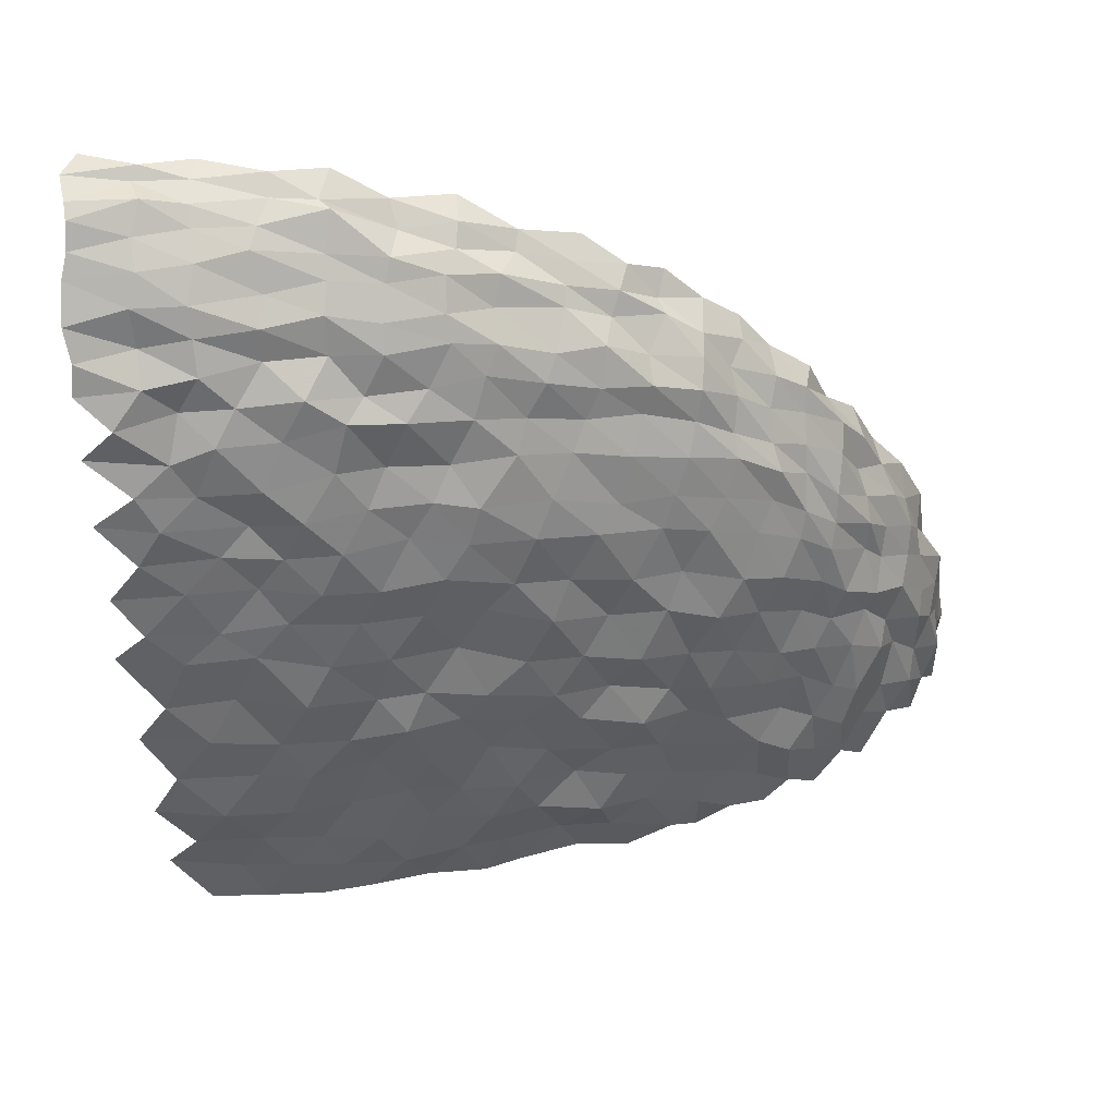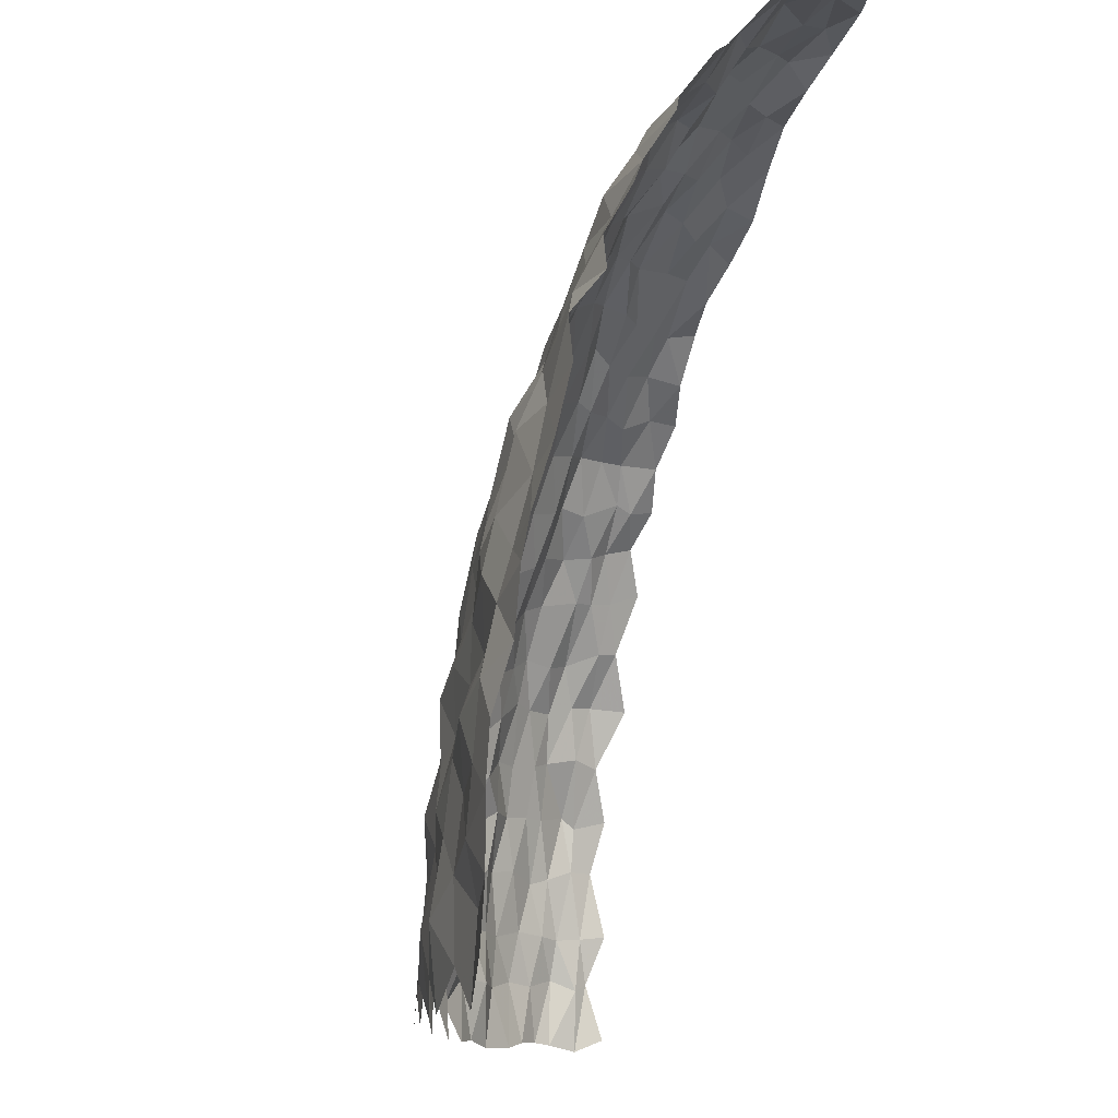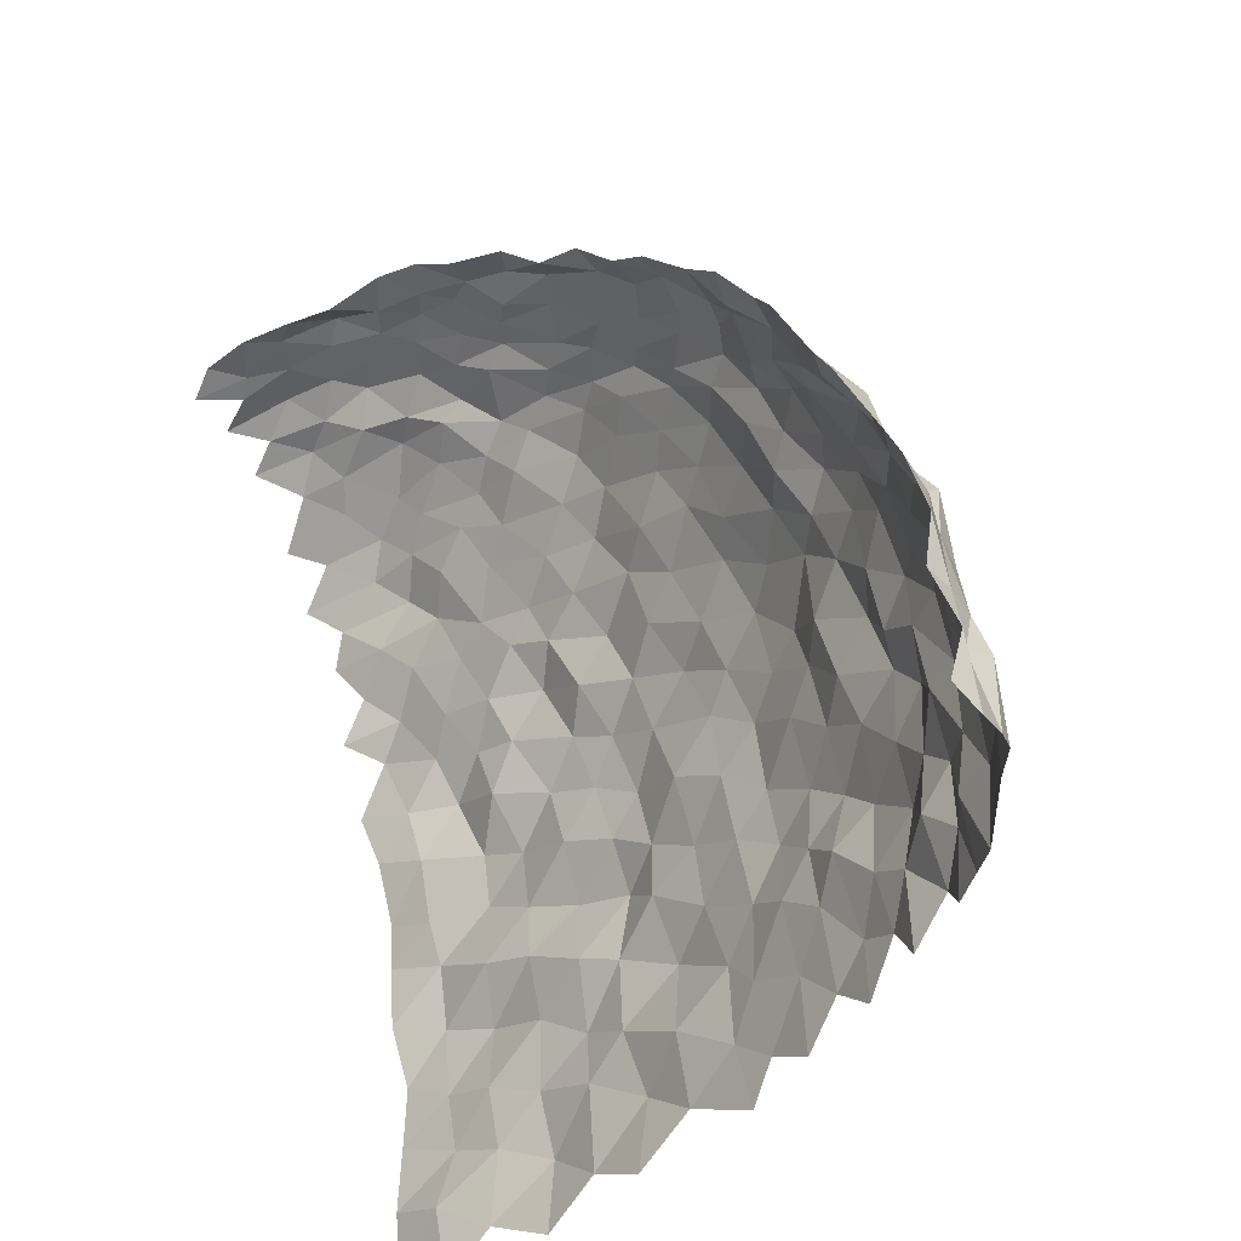
<metadata>
{"format":"obj","ext":"obj","renderer":"f3d","projection":"perspective","resolution":1024,"background":"white","views":[{"elev":-34.1,"azim":-88.1,"up":"+Y"},{"elev":-12.4,"azim":73.0,"up":"+Z"},{"elev":-43.2,"azim":-140.8,"up":"+Z"}]}
</metadata>
<code>
v -0.3321 -0.01129 -0.5046
v -0.005492 0.2081 0.3512
v 0.01929 -0.1247 -0.1971
v -0.4731 0.2046 -0.4959
v -0.2875 0.07114 0.003584
v 0.2057 -0.00224 0.3043
v 0.2626 -0.1887 -0.3374
v -0.02423 -0.1439 -0.5033
v -0.4453 0.1443 -0.2281
v -0.3297 0.2058 0.03206
v 0.3594 0.08966 0.4466
v -0.06811 0.03083 0.1916
v -0.1641 -0.04501 -0.0839
v 0.0943 -0.08357 0.08978
v 0.2643 -0.1557 -0.06258
v -0.1743 -0.06937 -0.336
v -0.4431 0.09365 -0.501
v -0.3392 0.03267 -0.2362
v -0.1754 0.1368 0.197
v 0.2515 0.199 0.4575
v 0.08597 0.09935 0.3719
v 0.3671 -0.08161 0.2003
v 0.1173 -0.1736 -0.4139
v 0.2503 -0.1904 -0.5006
v -0.398 0.166 -0.09781
v -0.4477 0.2005 -0.2317
v 0.4355 0.04117 0.4136
v -0.1145 -0.007127 0.06858
v -0.04379 -0.06047 0.01029
v 0.001059 -0.02176 0.1394
v 0.389 -0.1734 -0.1376
v 0.2584 -0.1627 -0.1922
v 0.3893 -0.1951 -0.285
v -0.1036 -0.1118 -0.4132
v -0.1945 -0.08122 -0.502
v -0.4042 0.05 -0.3775
v -0.3988 0.08542 -0.2347
v -0.4468 0.1197 -0.3731
v -0.2563 0.1725 0.1157
v -0.1854 0.2053 0.2089
v 0.162 0.1482 0.431
v 0.2136 0.0918 0.4201
v 0.2945 0.15 0.4736
v 0.4499 -0.05098 0.28
v 0.2212 -0.0777 0.1469
v 0.1678 -0.1187 0.0176
v 0.3017 -0.1211 0.06976
v -0.05667 0.1143 0.2874
v -0.1252 0.08092 0.2003
v -0.001694 0.05715 0.2874
v -0.2704 -0.007232 -0.1571
v -0.2732 -0.03102 -0.2894
v -0.1848 -0.05827 -0.2046
v 0.3951 -0.1906 -0.4151
v 0.1401 -0.1602 -0.2535
v -0.008266 -0.1355 -0.3453
v -0.4636 0.1733 -0.3744
v -0.3788 0.1074 -0.1106
v -0.3168 0.1421 0.01499
v 0.4334 0.1479 0.4835
v 0.281 0.04433 0.3953
v 0.3656 -0.01711 0.3467
v 0.06084 0.006243 0.2606
v 0.144 -0.04202 0.2027
v -0.193 0.05939 0.09477
v -0.2371 0.02314 -0.03064
v -0.0851 -0.0854 -0.1274
v 0.05494 -0.1081 -0.04203
v 0.3953 -0.1413 -0.01522
v 0.1309 -0.1378 -0.1229
v -0.09171 -0.108 -0.2633
v -0.26 -0.04953 -0.4106
v -0.473 0.1374 -0.5025
v -0.3925 0.03423 -0.5091
v -0.3446 0.001271 -0.371
v -0.329 0.05424 -0.1066
v -0.2368 0.1078 0.1041
v -0.09858 0.1661 0.2887
v 0.3797 0.2055 0.4907
v 0.1137 0.2095 0.42
v 0.04269 0.1496 0.3567
v 0.1412 0.0381 0.3414
v 0.2895 -0.0366 0.2645
v 0.4388 -0.1203 0.1273
v 0.1211 -0.1646 -0.4993
v 0.1878 -0.1816 -0.4641
v -0.3932 0.2095 -0.101
v -0.4202 0.1805 -0.1696
v 0.4828 0.07531 0.4519
v -0.09326 -0.03391 0.04453
v -0.0185 -0.0458 0.08237
v -0.06809 -0.009521 0.1168
v 0.3188 -0.1651 -0.1721
v 0.3277 -0.1916 -0.2343
v 0.3915 -0.1894 -0.2075
v -0.1478 -0.1028 -0.4584
v -0.104 -0.1174 -0.4964
v -0.3981 0.06904 -0.2989
v -0.4329 0.1003 -0.3117
v -0.4301 0.08529 -0.3692
v -0.229 0.1956 0.1662
v -0.2701 0.2044 0.1231
v 0.1911 0.1245 0.4274
v 0.2669 0.1196 0.4513
v 0.224 0.145 0.4474
v 0.4732 -0.06764 0.248
v 0.2004 -0.1083 0.09223
v 0.2483 -0.1152 0.05299
v 0.2685 -0.09774 0.1107
v -0.08932 0.09247 0.2461
v -0.06548 0.06816 0.2567
v -0.02982 0.09307 0.2881
v -0.2851 -0.01886 -0.2197
v -0.2313 -0.04374 -0.2365
v -0.2205 -0.02715 -0.184
v 0.3252 -0.1931 -0.4614
v 0.3771 -0.1918 -0.5031
v 0.06642 -0.1582 -0.2955
v 0.06296 -0.1472 -0.3782
v 0.1396 -0.1643 -0.3347
v -0.46 0.1854 -0.2945
v -0.4618 0.2043 -0.3713
v -0.3609 0.123 -0.05367
v -0.3506 0.1627 -0.03876
v -0.3845 0.1384 -0.1003
v 0.4834 0.124 0.4849
v 0.3189 0.005819 0.3642
v 0.3915 0.01488 0.3774
v 0.3708 0.04258 0.4011
v 0.03752 -0.01059 0.2122
v 0.07453 -0.03984 0.1831
v 0.09967 -0.01637 0.2314
v -0.2098 0.04001 0.03284
v -0.1869 0.01205 0.01868
v -0.1615 0.02349 0.08382
v -0.06092 -0.07628 -0.05129
v -0.03019 -0.08992 -0.08376
v 0.0005729 -0.0887 -0.009477
v 0.4545 -0.2009 -0.3169
v 0.38 -0.1986 -0.3521
v 0.4582 -0.2015 -0.3908
v 0.4493 -0.1593 -0.06678
v 0.3954 -0.1604 -0.08766
v 0.4571 -0.17 -0.1124
v 0.1915 -0.1613 -0.1622
v 0.1249 -0.158 -0.1842
v 0.1893 -0.1581 -0.2308
v -0.05118 -0.1182 -0.305
v -0.09588 -0.1004 -0.3338
v -0.0437 -0.1257 -0.3825
v -0.2306 -0.07081 -0.452
v -0.2653 -0.044 -0.5052
v -0.474 0.1379 -0.4245
v -0.46 0.1421 -0.3767
v -0.4675 0.1687 -0.437
v -0.3643 0.02712 -0.4344
v -0.3757 0.02859 -0.3742
v -0.4068 0.04573 -0.4375
v -0.361 0.05732 -0.1787
v -0.3524 0.07567 -0.1111
v -0.3842 0.09212 -0.1741
v -0.2764 0.1302 0.06356
v -0.2511 0.154 0.1242
v -0.2936 0.153 0.07335
v -0.1405 0.1959 0.245
v -0.09704 0.1993 0.2942
v 0.3432 0.1825 0.4864
v 0.3594 0.1513 0.4795
v 0.4113 0.1653 0.4896
v 0.07088 0.1772 0.3894
v 0.1066 0.1555 0.4077
v 0.1403 0.1742 0.424
v 0.18 0.06036 0.383
v 0.2099 0.05603 0.3703
v 0.254 0.06763 0.3997
v 0.3262 -0.02808 0.307
v 0.3564 -0.05945 0.2766
v 0.391 -0.03821 0.3119
v 0.4799 -0.09608 0.1598
v 0.3627 -0.122 0.09424
v 0.3473 -0.1443 0.03731
v 0.4085 -0.1315 0.04899
v 0.2241 -0.04129 0.2391
v 0.1885 -0.06801 0.1735
v 0.2574 -0.07 0.1944
v 0.1155 -0.1183 -0.01102
v 0.09229 -0.13 -0.08962
v 0.1494 -0.1319 -0.05161
v 0.06757 0.05 0.3199
v 0.02557 0.03735 0.2804
v 0.1077 0.03068 0.3107
v -0.0298 0.1653 0.3359
v -0.07837 0.1443 0.2865
v -0.007804 0.1347 0.3342
v -0.1929 0.09071 0.1639
v -0.2209 0.07606 0.1087
v -0.1622 0.07026 0.1563
v -0.1396 -0.06622 -0.1633
v -0.1421 -0.08831 -0.2357
v -0.08506 -0.1002 -0.1988
v -0.2919 0.03854 -0.07171
v -0.2914 0.02331 -0.1328
v -0.2522 0.009998 -0.08618
v -0.3106 -0.01363 -0.3353
v -0.3037 -0.01166 -0.3977
v -0.2782 -0.04161 -0.3592
v 0.1902 -0.1763 -0.3662
v 0.251 -0.1987 -0.4148
v 0.05831 -0.1606 -0.4583
v -0.4041 0.1498 -0.1612
v -0.4438 0.159 -0.2414
v -0.3593 0.1871 -0.03568
v 0.4002 0.0669 0.4429
v 0.4414 0.09514 0.4645
v 0.488 0.008972 0.3809
v -0.1008 0.01279 0.1322
v -0.04238 0.00418 0.1711
v -0.1509 -0.02508 -0.004493
v -0.1145 -0.05296 -0.02412
v 0.02534 -0.065 0.05345
v 0.03972 -0.05055 0.1219
v 0.4554 -0.1757 -0.1841
v 0.4464 -0.1947 -0.2532
v 0.3201 -0.1691 -0.09604
v 0.26 -0.1615 -0.1314
v 0.256 -0.1789 -0.2615
v 0.3281 -0.1869 -0.3057
v -0.05377 -0.1338 -0.465
v -0.1438 -0.09007 -0.3699
v -0.1893 -0.08715 -0.4291
v -0.4324 0.07357 -0.4294
v -0.4506 0.1056 -0.4333
v -0.3794 0.03723 -0.3037
v -0.3783 0.05506 -0.2375
v -0.415 0.1087 -0.2356
v -0.4425 0.1251 -0.3043
v -0.2991 0.1866 0.08203
v -0.2221 0.1496 0.1659
v -0.1821 0.1722 0.2121
v 0.2031 0.1724 0.4441
v 0.2678 0.1724 0.4795
v 0.1259 0.1224 0.3951
v 0.1554 0.0973 0.3893
v 0.2905 0.0956 0.4487
v 0.3249 0.1174 0.4666
v 0.4892 -0.03081 0.3174
v 0.4036 -0.06691 0.2383
v 0.4468 -0.08914 0.2044
v 0.2983 -0.08339 0.1761
v 0.3338 -0.1017 0.1282
v 0.1696 -0.07864 0.1237
v 0.138 -0.09166 0.05214
v 0.2115 -0.1356 -0.02373
v 0.2825 -0.1255 0.006743
v 0.0153 0.09316 0.3282
v 0.04539 0.07281 0.3255
v -0.1154 0.1234 0.244
v -0.1554 0.1109 0.2046
v -0.105 0.05999 0.2053
v -0.03421 0.05107 0.2472
v -0.2067 -0.01593 -0.1153
v -0.1773 -0.04557 -0.1343
v -0.2966 0.01046 -0.2013
v -0.317 -0.01045 -0.2609
v -0.2258 -0.063 -0.3133
v -0.1862 -0.07756 -0.2735
v 0.4524 -0.2048 -0.4593
v 0.3182 -0.193 -0.3779
v 0.1952 -0.179 -0.305
v 0.08244 -0.1392 -0.2167
v 0.01694 -0.1347 -0.2642
v -0.006704 -0.1429 -0.4265
v -0.4762 0.1842 -0.4291
v -0.4495 0.1577 -0.2934
v -0.4032 0.1123 -0.1677
v -0.336 0.09641 -0.06152
v -0.3056 0.1201 0.014
v -0.3267 0.1696 0.01958
v 0.4818 0.1771 0.4913
v 0.3938 0.1172 0.4832
v 0.3147 0.07397 0.4146
v 0.2422 0.02402 0.3543
v 0.2926 -0.004853 0.3319
v 0.4439 -0.01187 0.3511
v 0.1427 0.01271 0.2863
v 0.1873 -0.02056 0.26
v -0.008238 0.02389 0.2293
v 0.12 -0.05986 0.1477
v -0.1366 0.03972 0.1477
v -0.2375 0.06096 0.05094
v -0.2688 0.04508 -0.007126
v -0.2078 -0.005613 -0.04119
v 0.06855 -0.09339 0.02333
v -0.1227 -0.06477 -0.09877
v -0.03329 -0.09912 -0.155
v 0.02633 -0.1043 -0.1206
v 0.4535 -0.1372 0.006687
v 0.3175 -0.1554 -0.03945
v 0.1953 -0.1391 -0.0933
v 0.07802 -0.1331 -0.1604
v -0.03931 -0.1122 -0.2262
v -0.1361 -0.08882 -0.3018
v -0.2204 -0.06274 -0.3864
v -0.3064 -0.03853 -0.464
v -0.4776 0.1706 -0.51
v -0.4665 0.1166 -0.4998
v -0.4237 0.07201 -0.5074
v -0.3631 0.008447 -0.5012
v -0.3392 -0.009484 -0.4313
v -0.344 0.02231 -0.3045
v -0.337 0.03321 -0.1769
v -0.3166 0.06136 -0.05674
v -0.2718 0.09339 0.05805
v -0.2122 0.1223 0.1657
v -0.136 0.1541 0.2515
v -0.04449 0.1937 0.3163
v 0.4439 0.1967 0.5008
v 0.3112 0.2031 0.4744
v 0.1729 0.2046 0.4481
v 0.0615 0.2109 0.38
v 0.01503 0.1767 0.3643
v 0.06654 0.1266 0.3674
v 0.1187 0.08526 0.3661
v 0.1757 0.0216 0.3238
v 0.2443 -0.01728 0.2889
v 0.3196 -0.06712 0.2361
v 0.4044 -0.1053 0.1601
v 0.4749 -0.127 0.07082
f 1 309 308
f 2 321 320
f 3 271 270
f 3 296 295
f 3 300 296
f 3 301 271
f 4 305 273
f 5 277 276
f 5 291 290
f 5 312 291
f 5 313 277
f 6 283 282
f 6 324 285
f 6 325 283
f 7 227 226
f 7 268 227
f 7 269 207
f 8 272 228
f 9 236 235
f 9 274 236
f 9 275 210
f 10 278 237
f 11 245 244
f 11 280 245
f 11 281 213
f 12 260 259
f 12 287 260
f 12 289 216
f 13 219 218
f 13 292 261
f 13 294 219
f 14 221 220
f 14 252 251
f 14 288 221
f 14 293 252
f 15 225 224
f 15 254 253
f 15 298 254
f 15 299 225
f 16 230 229
f 16 266 265
f 16 302 266
f 16 303 230
f 17 307 231
f 18 234 233
f 18 264 263
f 18 310 264
f 18 311 234
f 19 239 238
f 19 258 257
f 19 314 258
f 19 315 239
f 20 319 240
f 21 243 242
f 21 322 255
f 21 323 243
f 22 248 247
f 22 326 249
f 22 327 248
f 23 120 119
f 23 207 120
f 23 209 85
f 24 208 86
f 25 125 124
f 25 210 125
f 25 212 87
f 26 211 88
f 27 129 128
f 27 213 129
f 28 135 134
f 28 216 135
f 28 218 90
f 29 91 90
f 29 219 136
f 29 220 91
f 30 92 91
f 30 131 130
f 30 217 92
f 30 221 131
f 31 144 143
f 31 222 144
f 31 224 93
f 32 94 93
f 32 225 145
f 32 226 94
f 33 95 94
f 33 140 139
f 33 223 95
f 33 227 140
f 34 150 149
f 34 228 150
f 34 229 96
f 35 230 151
f 36 158 157
f 36 231 158
f 36 233 98
f 37 99 98
f 37 234 159
f 37 235 99
f 38 100 99
f 38 154 153
f 38 232 100
f 38 236 154
f 39 164 163
f 39 237 164
f 39 238 101
f 40 239 165
f 41 172 171
f 41 240 172
f 41 242 103
f 42 104 103
f 42 243 173
f 42 244 104
f 43 105 104
f 43 168 167
f 43 241 105
f 43 245 168
f 44 178 177
f 44 246 178
f 44 247 106
f 45 185 184
f 45 249 185
f 45 251 107
f 46 108 107
f 46 252 186
f 46 253 108
f 47 109 108
f 47 181 180
f 47 250 109
f 47 254 181
f 48 194 193
f 48 255 194
f 48 257 110
f 49 111 110
f 49 258 195
f 49 259 111
f 50 112 111
f 50 190 189
f 50 256 112
f 50 260 190
f 51 203 202
f 51 261 203
f 51 263 113
f 52 114 113
f 52 264 204
f 52 265 114
f 53 115 114
f 53 199 198
f 53 262 115
f 53 266 199
f 54 141 140
f 54 267 141
f 54 268 116
f 55 147 146
f 55 269 147
f 55 270 118
f 56 119 118
f 56 271 148
f 56 272 119
f 57 155 154
f 57 273 155
f 57 274 121
f 58 161 160
f 58 275 161
f 58 276 123
f 59 124 123
f 59 277 162
f 59 278 124
f 60 169 168
f 60 279 169
f 60 280 126
f 61 175 174
f 61 281 175
f 61 282 127
f 62 128 127
f 62 283 176
f 62 284 128
f 63 191 190
f 63 285 191
f 63 287 130
f 64 132 131
f 64 184 183
f 64 286 132
f 64 288 184
f 65 197 196
f 65 289 197
f 65 290 133
f 66 134 133
f 66 291 201
f 66 292 134
f 67 137 136
f 67 294 198
f 67 295 137
f 68 138 137
f 68 187 186
f 68 293 138
f 68 296 187
f 69 143 142
f 69 182 181
f 69 297 182
f 69 298 143
f 70 146 145
f 70 188 187
f 70 299 188
f 70 300 146
f 71 149 148
f 71 200 199
f 71 301 200
f 71 302 149
f 72 152 151
f 72 206 205
f 72 303 206
f 72 304 152
f 73 306 153
f 74 308 156
f 75 157 156
f 75 205 204
f 75 309 205
f 75 310 157
f 76 160 159
f 76 202 201
f 76 311 202
f 76 312 160
f 77 163 162
f 77 196 195
f 77 313 196
f 77 314 163
f 78 166 165
f 78 193 192
f 78 315 193
f 78 316 166
f 79 318 167
f 80 320 170
f 81 171 170
f 81 321 192
f 81 322 171
f 82 174 173
f 82 323 189
f 82 324 174
f 83 177 176
f 83 325 183
f 83 326 177
f 84 327 180
f 85 86 23
f 86 207 23
f 86 208 207
f 87 88 25
f 88 210 25
f 88 211 210
f 89 213 27
f 89 214 213
f 90 92 28
f 90 219 29
f 91 92 90
f 91 221 30
f 92 216 28
f 92 217 216
f 93 95 31
f 93 225 32
f 94 95 93
f 94 227 33
f 95 222 31
f 95 223 222
f 96 97 34
f 96 230 35
f 97 228 34
f 98 100 36
f 98 234 37
f 99 100 98
f 99 236 38
f 100 231 36
f 100 232 231
f 101 102 39
f 101 239 40
f 102 237 39
f 103 105 41
f 103 243 42
f 104 105 103
f 104 245 43
f 105 240 41
f 105 241 240
f 107 109 45
f 107 252 46
f 108 109 107
f 108 254 47
f 109 249 45
f 109 250 249
f 110 112 48
f 110 258 49
f 111 112 110
f 111 260 50
f 112 255 48
f 112 256 255
f 113 115 51
f 113 264 52
f 114 115 113
f 114 266 53
f 115 261 51
f 115 262 261
f 116 117 54
f 116 208 24
f 116 268 208
f 117 267 54
f 118 120 55
f 118 271 56
f 119 120 118
f 119 209 23
f 119 272 209
f 120 269 55
f 121 122 57
f 121 211 26
f 121 274 211
f 122 273 57
f 123 125 58
f 123 277 59
f 124 125 123
f 124 212 25
f 124 278 212
f 125 275 58
f 126 280 214
f 127 129 61
f 127 283 62
f 128 129 127
f 128 215 27
f 128 284 215
f 129 281 61
f 130 132 63
f 130 217 30
f 130 287 217
f 131 132 130
f 131 288 64
f 132 285 63
f 132 286 285
f 133 135 65
f 133 291 66
f 134 135 133
f 134 218 28
f 134 292 218
f 135 289 65
f 136 138 29
f 136 294 67
f 137 138 136
f 137 296 68
f 138 220 29
f 138 293 220
f 139 223 33
f 140 141 139
f 140 268 54
f 142 297 69
f 143 144 142
f 143 224 31
f 143 298 224
f 145 147 32
f 145 299 70
f 146 147 145
f 146 270 55
f 146 300 270
f 147 226 32
f 147 269 226
f 148 150 56
f 148 301 71
f 149 150 148
f 149 229 34
f 149 302 229
f 150 272 56
f 151 303 72
f 153 155 73
f 153 232 38
f 153 306 232
f 154 155 153
f 154 274 57
f 155 305 73
f 156 158 74
f 156 309 75
f 157 158 156
f 157 233 36
f 157 310 233
f 158 307 74
f 159 161 37
f 159 311 76
f 160 161 159
f 160 276 58
f 160 312 276
f 161 235 37
f 161 275 235
f 162 164 59
f 162 313 77
f 163 164 162
f 163 238 39
f 163 314 238
f 164 278 59
f 165 315 78
f 167 169 79
f 167 241 43
f 167 318 241
f 168 169 167
f 168 280 60
f 169 317 79
f 170 172 80
f 170 321 81
f 171 172 170
f 171 242 41
f 171 322 242
f 172 319 80
f 173 175 42
f 173 323 82
f 174 175 173
f 174 282 61
f 174 324 282
f 175 244 42
f 175 281 244
f 176 178 62
f 176 325 83
f 177 178 176
f 177 247 44
f 177 326 247
f 178 284 62
f 179 327 84
f 180 182 84
f 180 250 47
f 180 327 250
f 181 182 180
f 181 298 69
f 182 328 84
f 183 185 83
f 183 286 64
f 183 325 286
f 184 185 183
f 184 251 45
f 184 288 251
f 185 326 83
f 186 188 46
f 186 293 68
f 187 188 186
f 187 300 70
f 188 253 46
f 188 299 253
f 189 191 82
f 189 256 50
f 189 323 256
f 190 191 189
f 190 287 63
f 191 324 82
f 192 194 81
f 192 316 78
f 192 321 316
f 193 194 192
f 193 257 48
f 193 315 257
f 194 322 81
f 195 197 49
f 195 314 77
f 196 197 195
f 196 290 65
f 196 313 290
f 197 259 49
f 197 289 259
f 198 200 67
f 198 262 53
f 198 294 262
f 199 200 198
f 199 302 71
f 200 295 67
f 200 301 295
f 201 203 66
f 201 312 76
f 202 203 201
f 202 263 51
f 202 311 263
f 203 292 66
f 204 206 52
f 204 310 75
f 205 206 204
f 205 304 72
f 205 309 304
f 206 265 52
f 206 303 265
f 207 208 7
f 207 269 120
f 208 268 7
f 209 272 8
f 210 211 9
f 210 275 125
f 211 274 9
f 212 278 10
f 213 214 11
f 213 281 129
f 214 280 11
f 216 217 12
f 216 289 135
f 217 287 12
f 218 219 90
f 218 292 13
f 219 294 136
f 220 221 91
f 220 293 14
f 221 288 131
f 224 225 93
f 224 298 15
f 225 299 145
f 226 227 94
f 226 269 7
f 227 268 140
f 228 272 150
f 229 230 96
f 229 302 16
f 230 303 151
f 231 232 17
f 231 307 158
f 232 306 17
f 233 234 98
f 233 310 18
f 234 311 159
f 235 236 99
f 235 275 9
f 236 274 154
f 237 278 164
f 238 239 101
f 238 314 19
f 239 315 165
f 240 241 20
f 240 319 172
f 241 318 20
f 242 243 103
f 242 322 21
f 243 323 173
f 244 245 104
f 244 281 11
f 245 280 168
f 246 284 178
f 247 248 106
f 247 326 22
f 248 327 179
f 249 250 22
f 249 326 185
f 250 327 22
f 251 252 107
f 251 288 14
f 252 293 186
f 253 254 108
f 253 299 15
f 254 298 181
f 255 256 21
f 255 322 194
f 256 323 21
f 257 258 110
f 257 315 19
f 258 314 195
f 259 260 111
f 259 289 12
f 260 287 190
f 261 262 13
f 261 292 203
f 262 294 13
f 263 264 113
f 263 311 18
f 264 310 204
f 265 266 114
f 265 303 16
f 266 302 199
f 270 271 118
f 270 300 3
f 271 301 148
f 273 305 155
f 276 277 123
f 276 312 5
f 277 313 162
f 279 317 169
f 282 283 127
f 282 324 6
f 283 325 176
f 285 286 6
f 285 324 191
f 286 325 6
f 290 291 133
f 290 313 5
f 291 312 201
f 295 296 137
f 295 301 3
f 296 300 187
f 297 328 182
f 304 309 1
f 308 309 156
f 316 321 2
f 320 321 170

</code>
